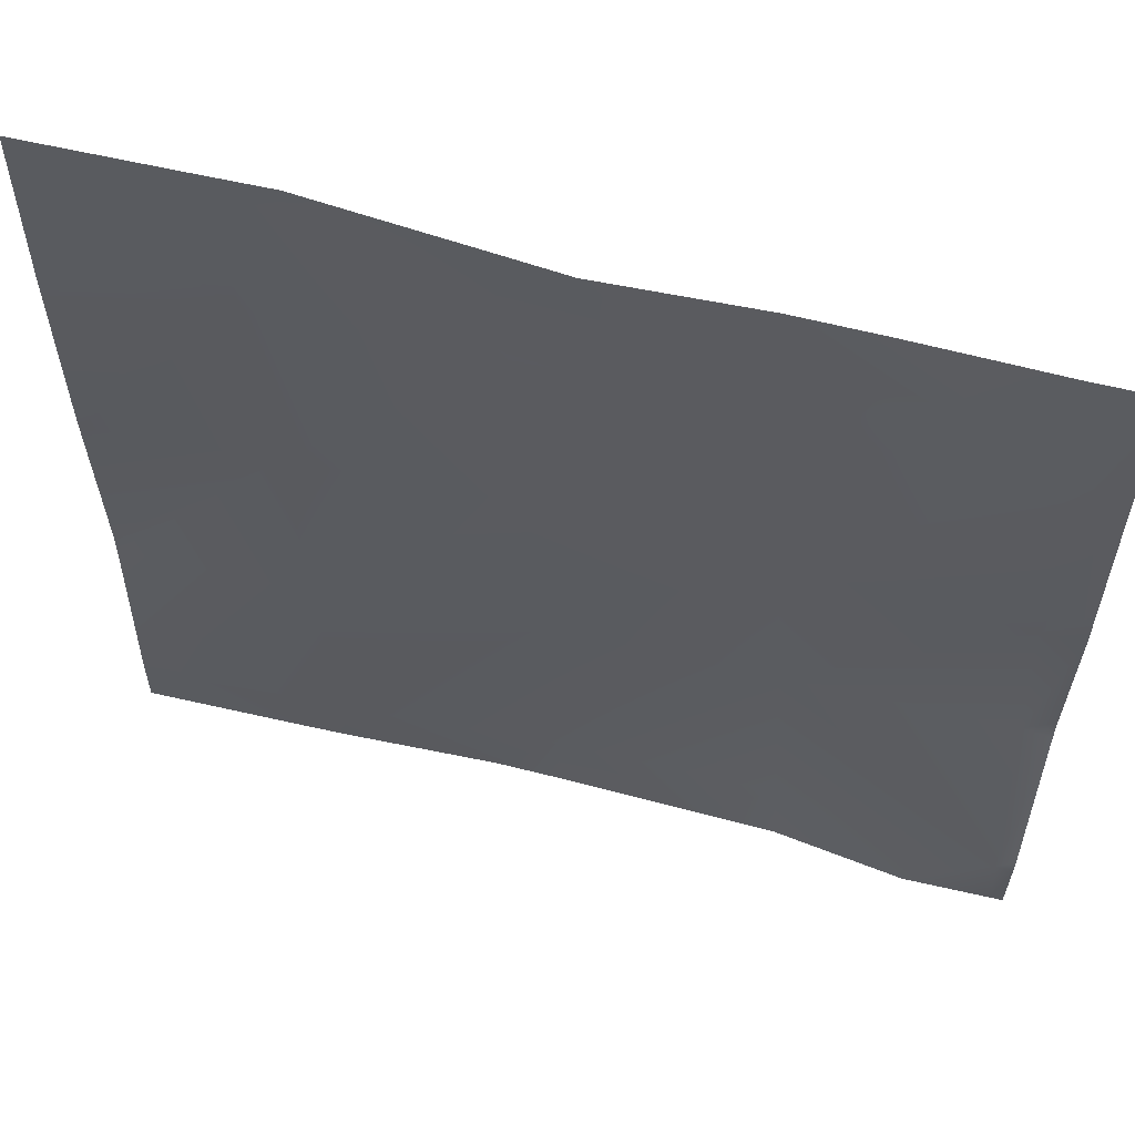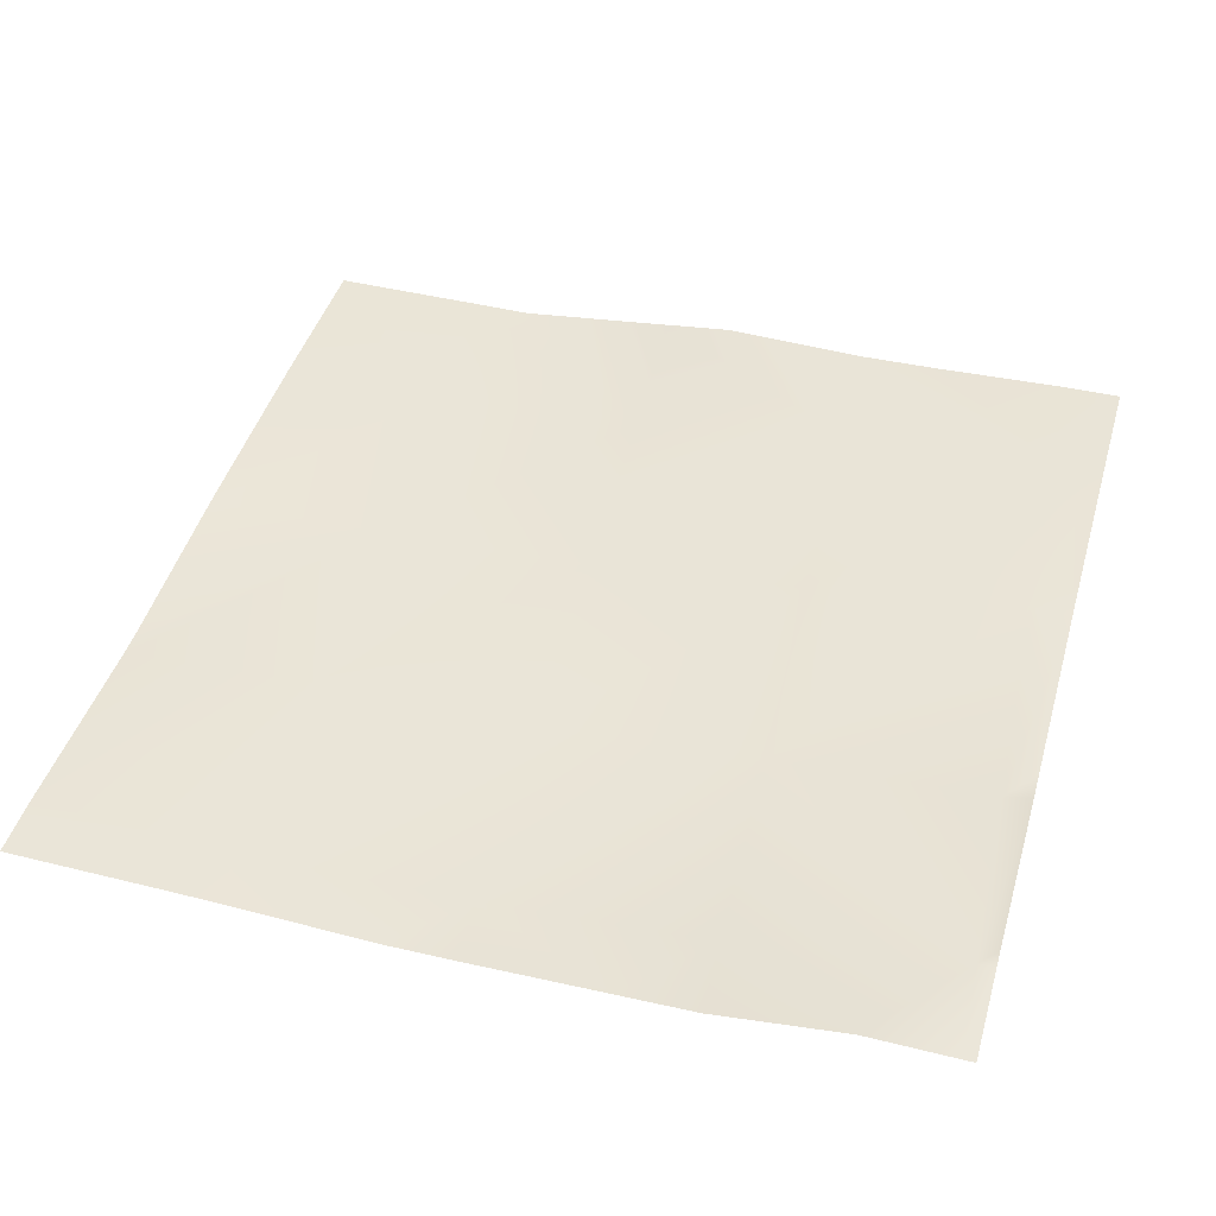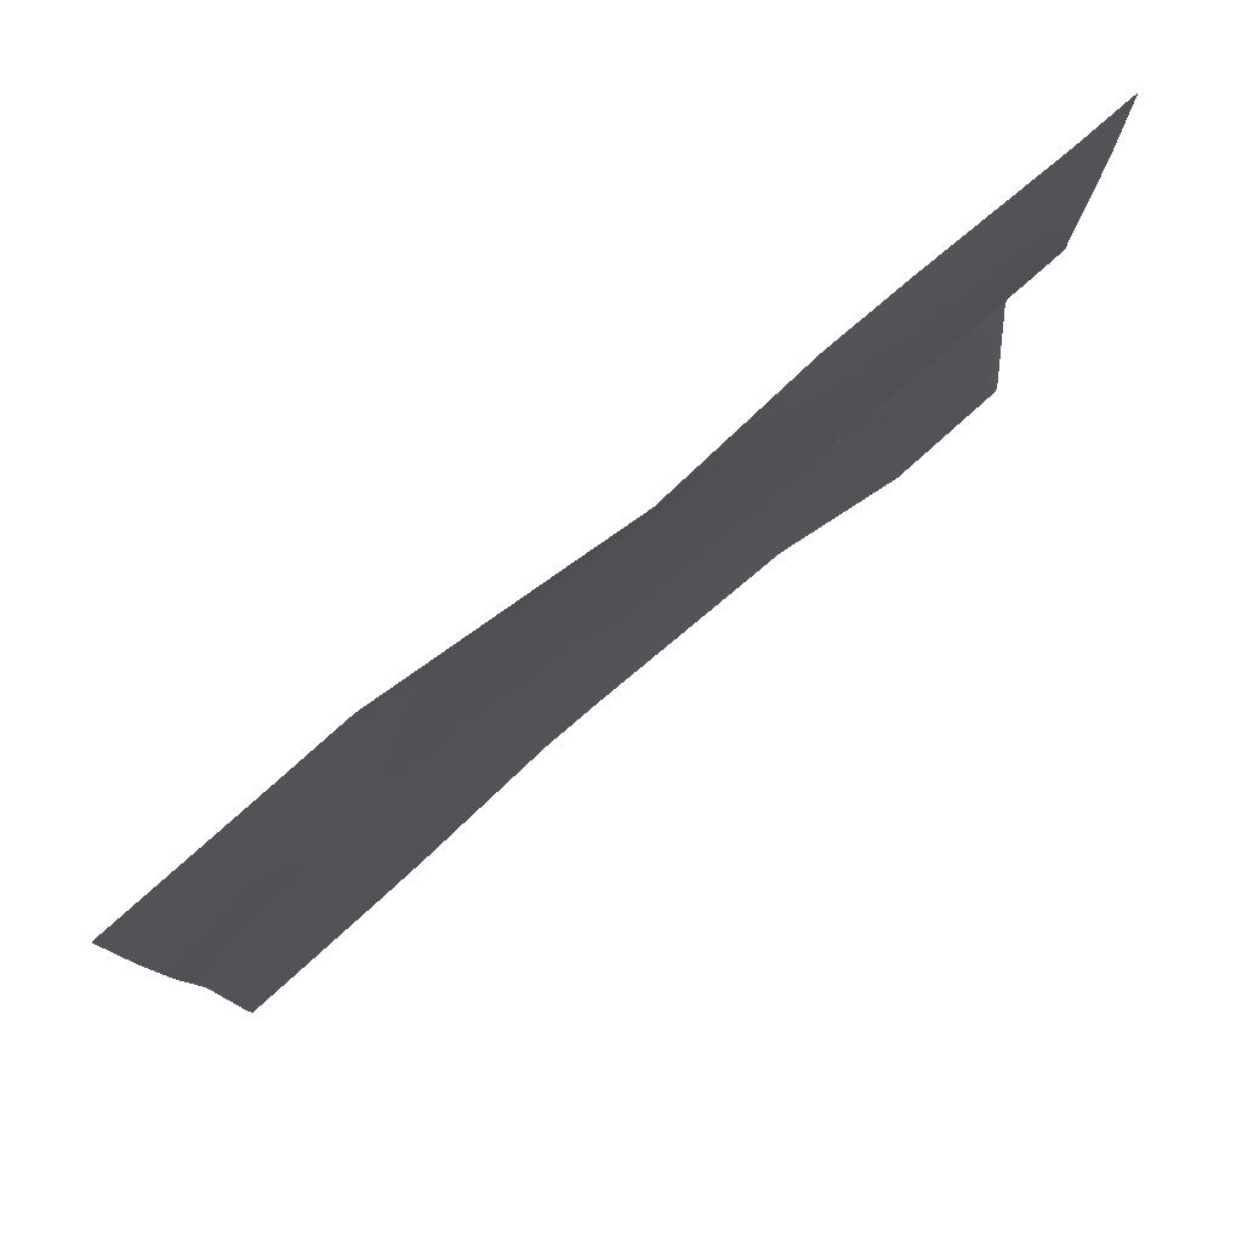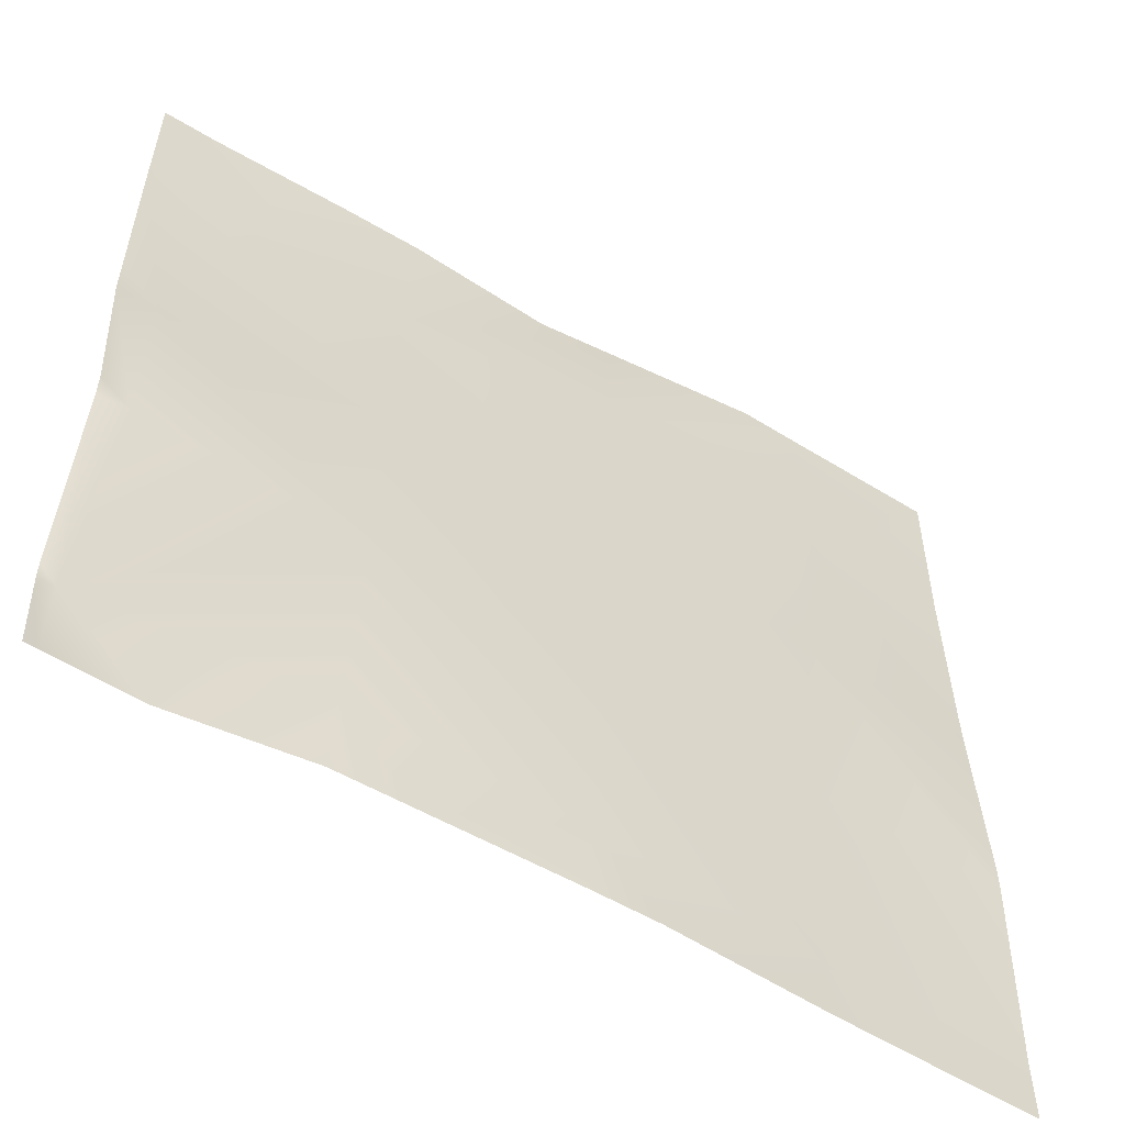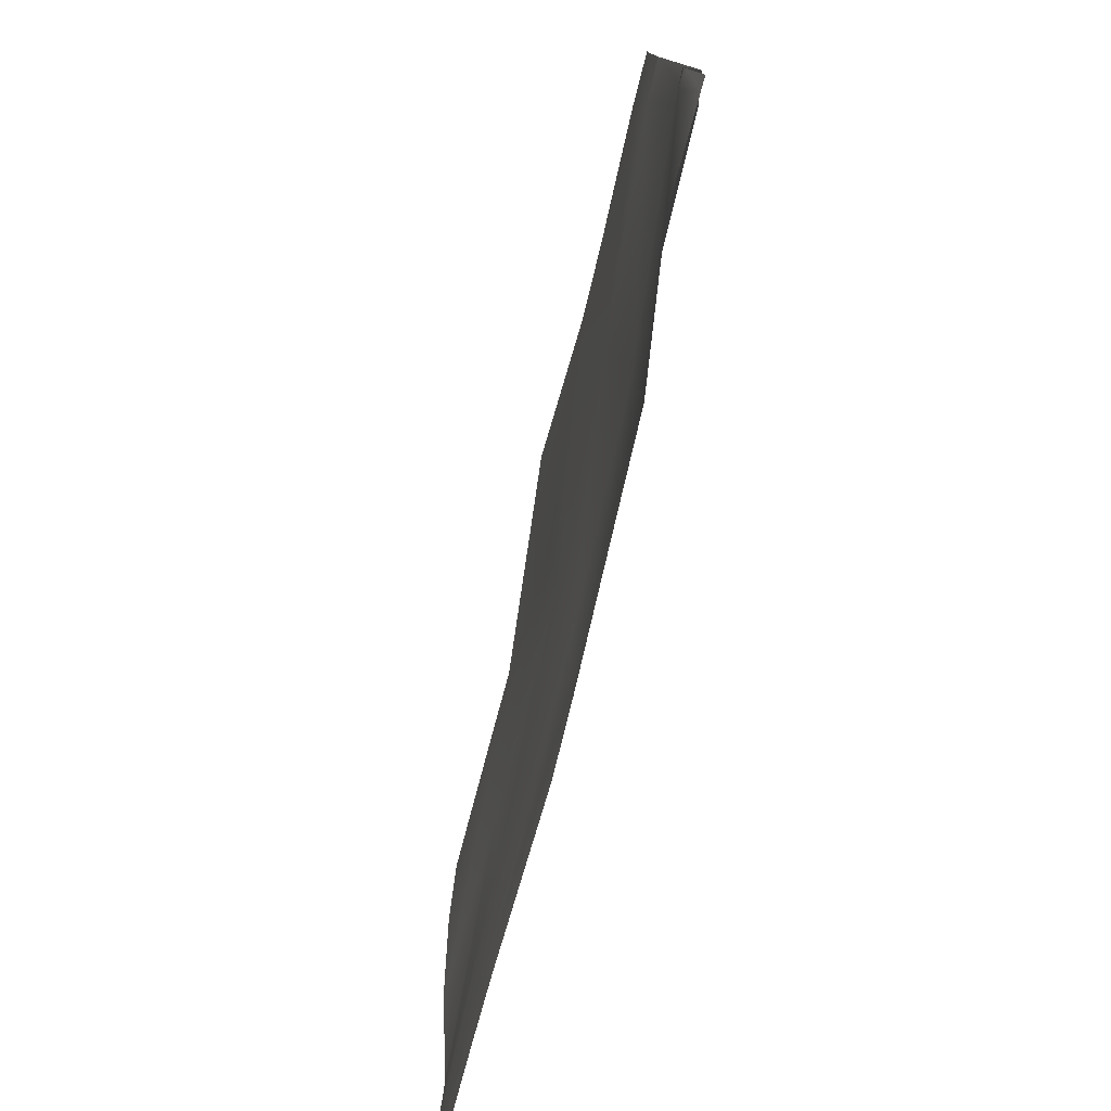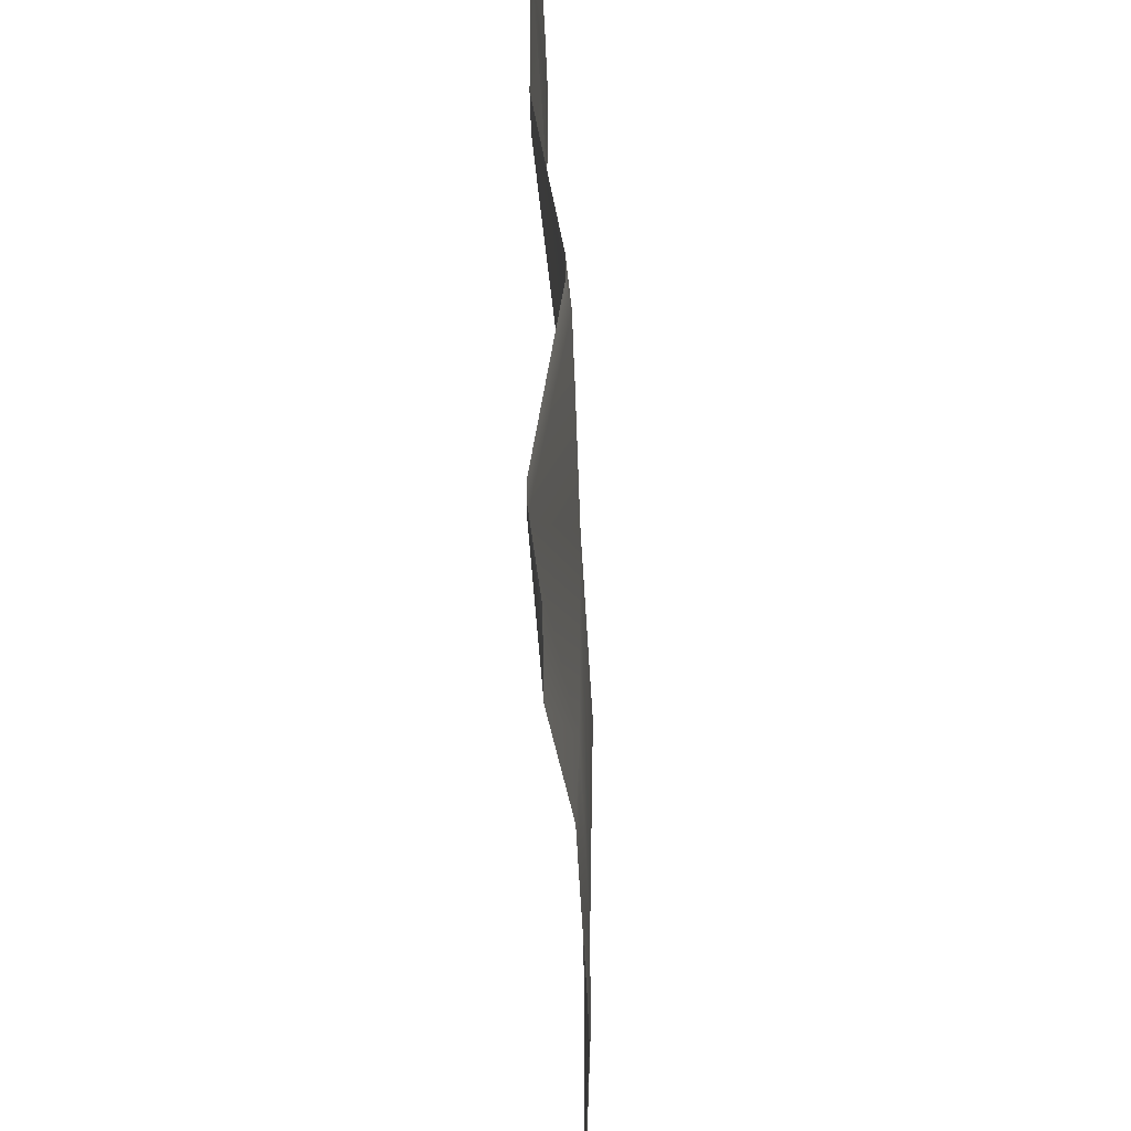
<metadata>
{"format":"obj","ext":"obj","renderer":"f3d","projection":"perspective","resolution":1024,"background":"white","views":[{"elev":58.9,"azim":-166.1,"up":"+Z"},{"elev":44.1,"azim":-164.0,"up":"+Y"},{"elev":79.6,"azim":138.5,"up":"+Z"},{"elev":-55.9,"azim":-33.0,"up":"+Z"},{"elev":-78.7,"azim":-104.8,"up":"+Z"},{"elev":-42.7,"azim":-89.2,"up":"+Z"}]}
</metadata>
<code>
v -512 -12.55 1371
v -512 -12.49 1380
v -503.8 -13.83 1371
v -512 -4.5 1435
v -512 -4.469 1447
v -500.4 -4.618 1434
v -512 -4.961 1312
v -507.1 -5.056 1307
v -512 -5.057 1307
v -512 -5.508 1303
v -508.5 -8.22 1280
v -512 -8.242 1280
v -483 -7.987 1280
v -444.6 -13.72 1280
v -443.3 -14.48 1303
v -422.2 -14.35 1280
v -440 -14.96 1367
v -497 -4.352 1498
v -436.6 -10.12 1431
v -512 -4.233 1499
v -376.2 -17.35 1364
v -433.2 -5.528 1495
v -372.8 -14.61 1428
v -495 -4.906 1536
v -512 -4.632 1527
v -512 -4.758 1536
v -379.5 -16.31 1300
v -380.6 -15.62 1280
v -361.5 -15.95 1280
v -315.7 -14.36 1297
v -316.6 -14.55 1280
v -300.7 -14.31 1280
v -312.3 -14.45 1361
v -369.4 -13.15 1492
v -309 -14.39 1424
v -256 -16.01 1358
v -256 -15.99 1365
v -256 -13.37 1422
v -305.6 -12.69 1488
v -256 -13.08 1433
v -367 -7.736 1536
v -387.5 -5.43 1536
v -256 -13.94 1298
v -256 -13.93 1294
v -256 -13.93 1292
v -256 -13.98 1280
v -256 -12.29 1486
v -256 -12.62 1524
v -256 -12.69 1533
v -303 -12.81 1536
v -320 -12.93 1536
v -431 -6.771 1536
v -455 -6.292 1536
v -256 -12.7 1536
f 1 2 3
f 4 5 6
f 7 8 9
f 9 8 10
f 10 11 12
f 10 8 11
f 11 8 13
f 14 15 16
f 15 13 8
f 15 14 13
f 15 8 17
f 4 3 2
f 4 6 3
f 3 6 17
f 6 18 19
f 20 6 5
f 20 18 6
f 19 17 6
f 19 21 17
f 22 23 19
f 22 19 18
f 8 3 17
f 20 24 18
f 20 25 24
f 25 26 24
f 15 17 27
f 1 8 7
f 1 3 8
f 27 16 15
f 27 28 16
f 28 27 29
f 30 27 21
f 29 30 31
f 29 27 30
f 31 30 32
f 30 21 33
f 21 27 17
f 34 23 22
f 23 34 35
f 35 33 23
f 36 35 37
f 36 33 35
f 38 39 40
f 38 35 39
f 39 35 34
f 21 23 33
f 22 41 34
f 22 42 41
f 43 30 33
f 43 44 30
f 23 21 19
f 44 32 30
f 44 45 32
f 45 46 32
f 38 37 35
f 47 40 39
f 47 39 48
f 48 39 49
f 36 43 33
f 34 50 39
f 34 51 50
f 18 52 22
f 18 53 52
f 41 51 34
f 42 22 52
f 54 39 50
f 54 49 39
f 53 18 24

</code>
